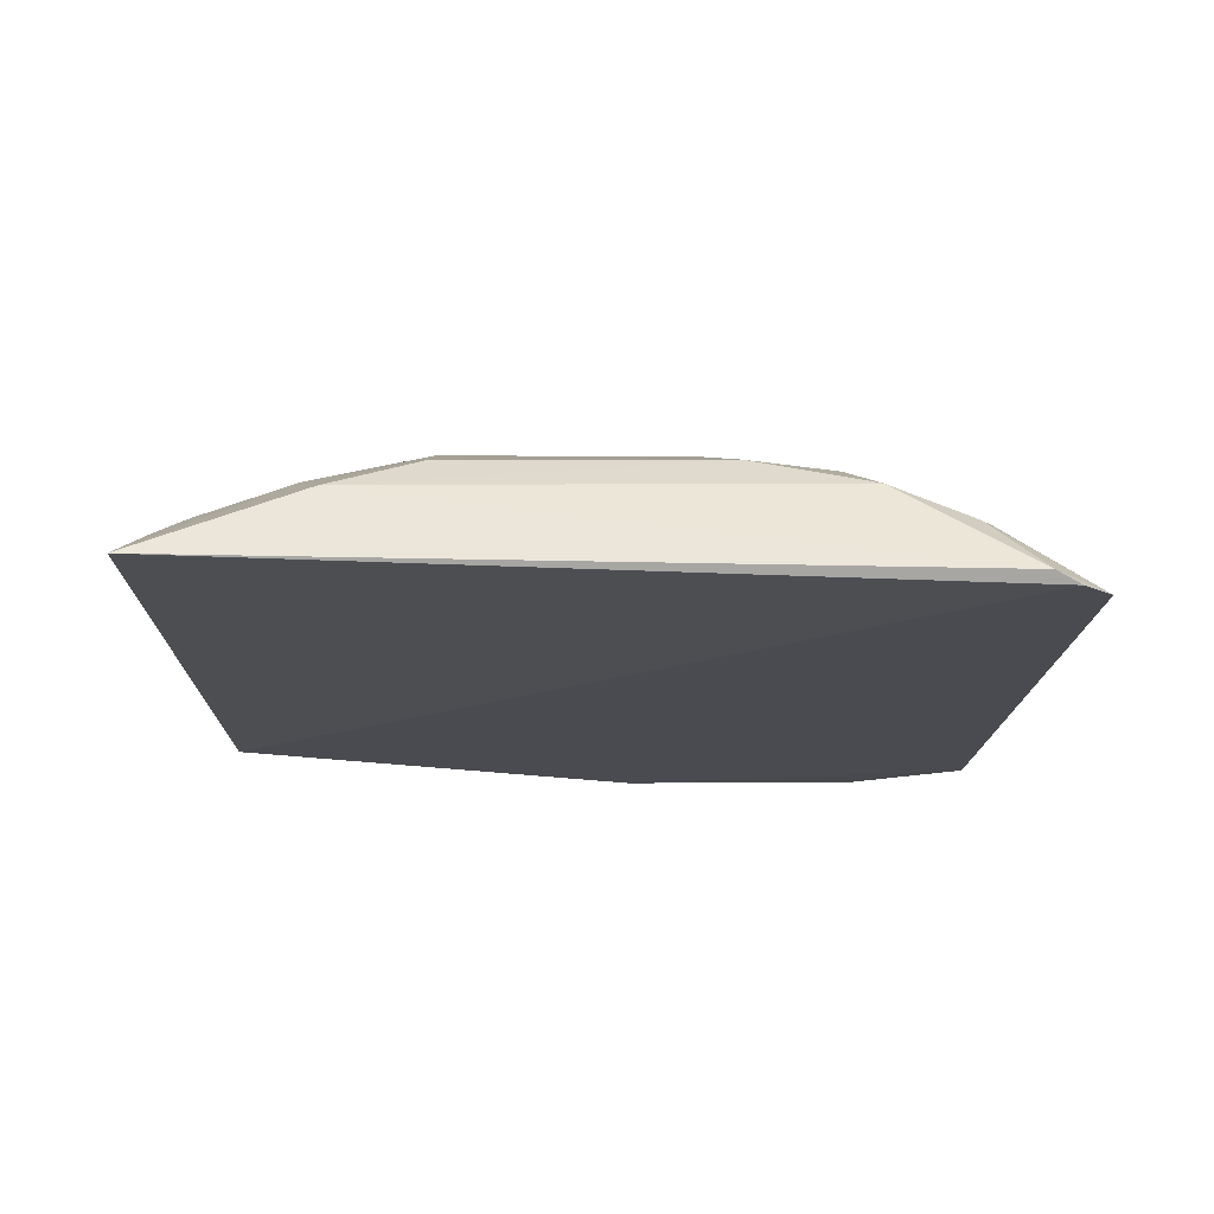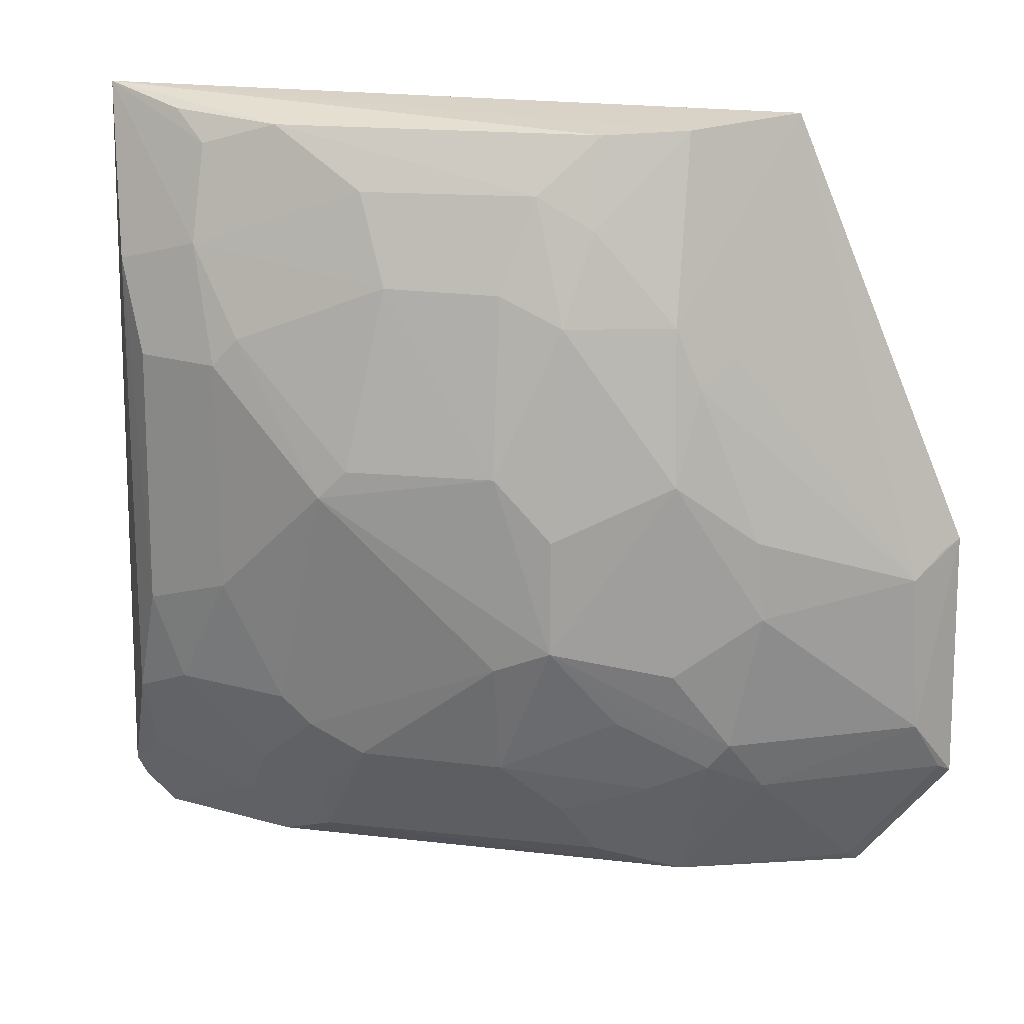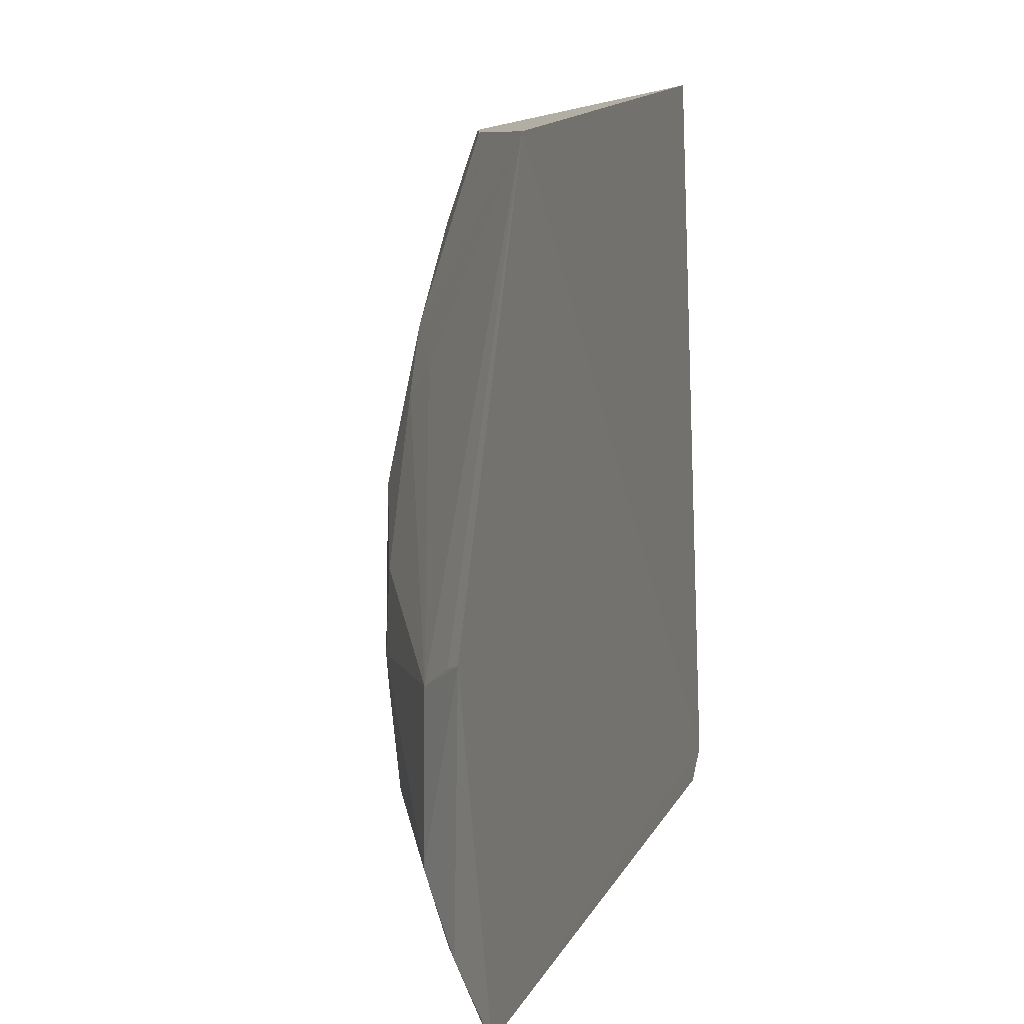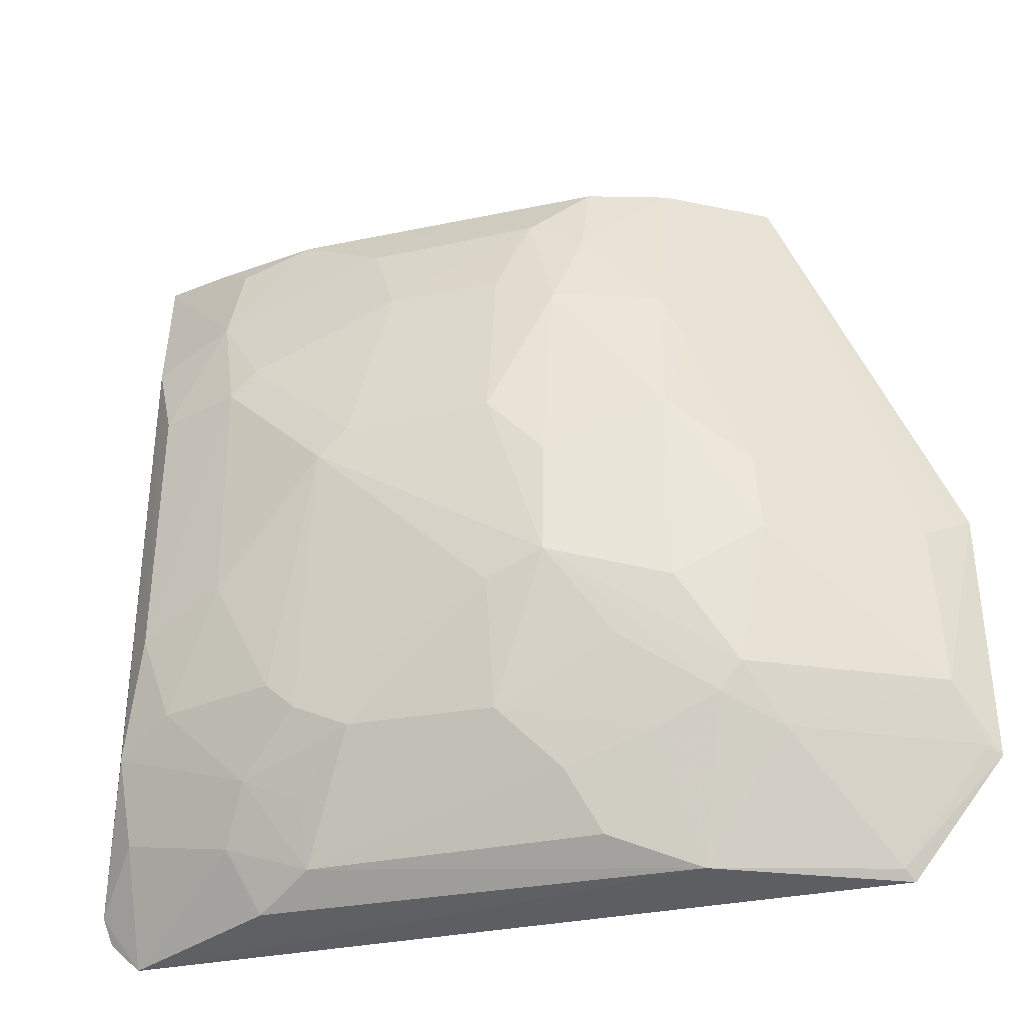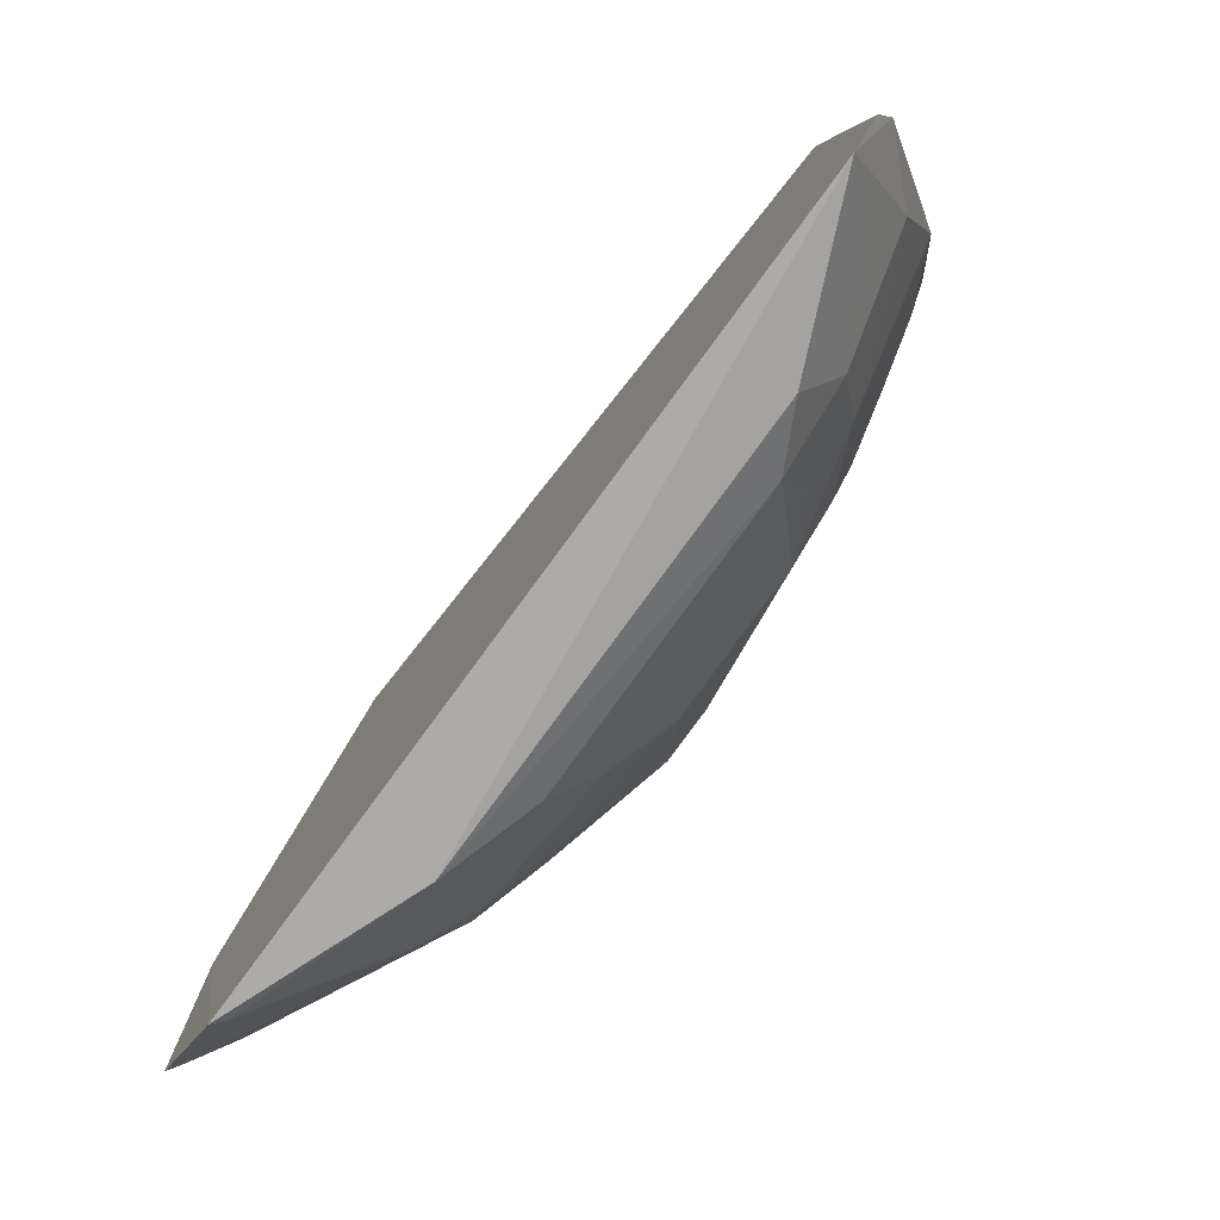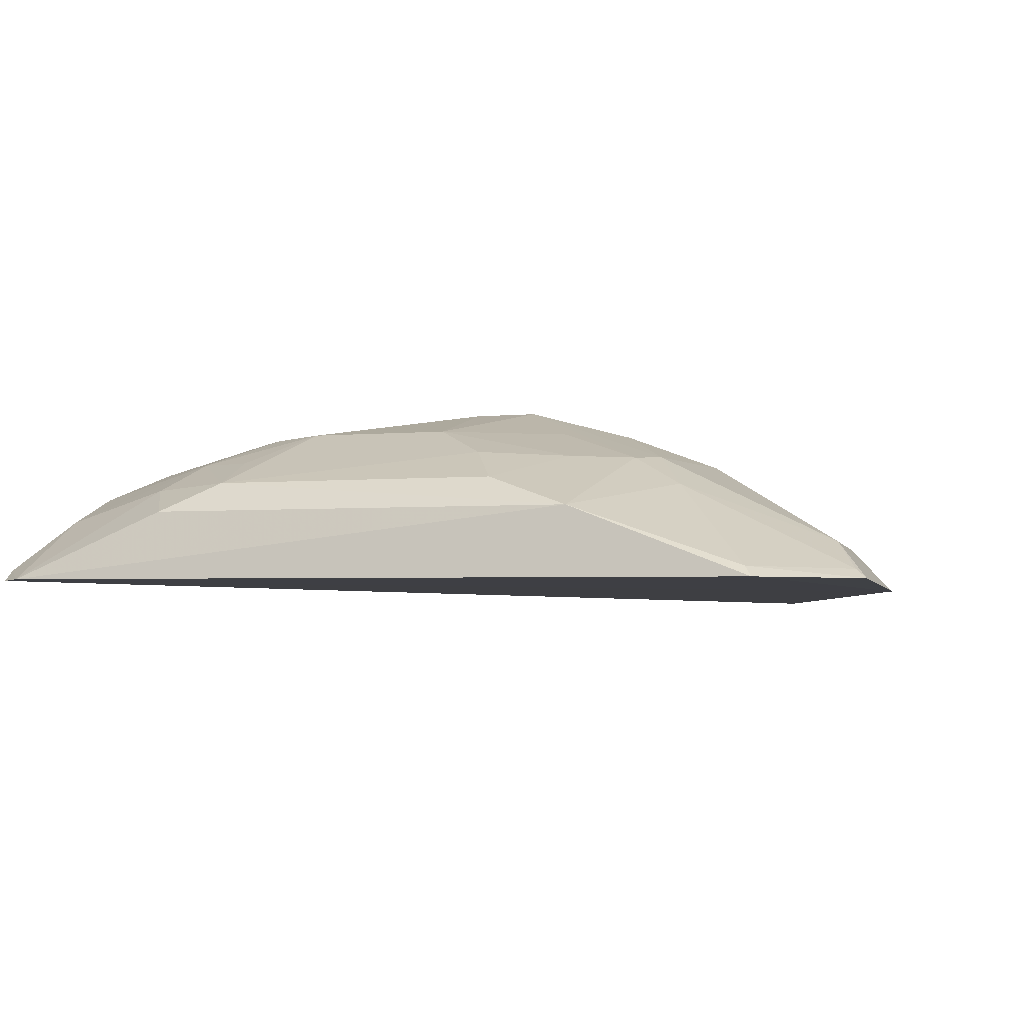
<metadata>
{"format":"obj","ext":"obj","renderer":"f3d","projection":"perspective","resolution":1024,"background":"white","views":[{"elev":-14.0,"azim":-90.6,"up":"+Z"},{"elev":19.7,"azim":12.1,"up":"+Y"},{"elev":12.5,"azim":108.3,"up":"+Y"},{"elev":-32.0,"azim":16.2,"up":"+Y"},{"elev":-80.0,"azim":-125.7,"up":"+Y"},{"elev":-4.6,"azim":17.2,"up":"+Z"}]}
</metadata>
<code>
v 0.2022 -0.2144 0.3915
v 0.2481 -0.1566 0.3927
v 0.05308 -0.06778 0.4911
v -0.1897 0.1916 0.41
v 0.1562 0.1853 0.3927
v -0.1981 -0.2022 0.3955
v 0.1391 -0.1238 0.4583
v 0.2454 -0.02783 0.3914
v 0.03905 0.1528 0.459
v -0.1643 -0.06779 0.4585
v 0.1549 -0.1517 0.4418
v 0.1537 -0.05356 0.4591
v 0.0679 0.1801 0.4434
v -0.04794 -0.1386 0.4746
v -0.1787 -0.1254 0.4439
v -0.1204 0.06406 0.4738
v 0.1983 -0.2094 0.3969
v 0.2298 -0.1247 0.413
v 0.112 -0.08197 0.4742
v 0.1111 0.01709 0.4738
v 0.1079 0.1814 0.4291
v -0.09402 0.1793 0.4436
v -0.1049 -0.2103 0.4293
v 0.06834 -0.1961 0.4437
v -0.177 0.1085 0.4429
v -0.2009 -0.1903 0.4014
v -0.09056 -0.1113 0.4736
v 0.02505 0.0206 0.4909
v 0.2424 -0.1527 0.3975
v 0.2252 -0.04427 0.4137
v 0.05532 0.09288 0.475
v -0.03238 0.1079 0.4739
v -0.1825 -0.2174 0.3954
v -0.1062 -0.153 0.4585
v 0.1284 -0.1374 0.4573
v 0.02438 -0.1397 0.4741
v 0.1119 -0.2115 0.4276
v -0.07629 -0.1966 0.4444
v -0.1624 0.06361 0.4588
v -0.1319 0.1682 0.4416
v -0.1492 -0.1112 0.4581
v -0.06299 0.005214 0.491
v 0.05323 -0.01001 0.49
v 0.15 -0.01395 0.4584
v 0.2387 -0.03161 0.3985
v 0.1201 0.06237 0.4588
v 0.06727 0.137 0.459
v -0.04733 0.1512 0.459
v 0.02436 0.1073 0.474
v -0.1774 -0.1656 0.4285
v -0.07566 -0.1251 0.4739
v 0.02477 -0.0796 0.4896
v 0.08371 -0.1096 0.4739
v 0.05346 -0.1678 0.4594
v 0.09791 -0.1521 0.4576
v -0.1192 -0.1803 0.4429
v -0.07665 -0.167 0.4576
v -0.1336 0.1215 0.4572
v -0.1488 0.1827 0.4294
v -0.12 -0.05212 0.4737
v -0.1077 0.07811 0.4733
v -0.04866 0.01933 0.4904
v 0.1335 0.07665 0.4446
v 0.1074 0.09215 0.4588
f 6 4 5
f 8 2 1
f 8 6 5
f 8 1 6
f 17 1 2
f 18 7 11
f 18 12 7
f 18 2 8
f 19 3 7
f 19 7 12
f 20 19 12
f 20 3 19
f 21 5 4
f 21 4 13
f 22 13 4
f 22 9 13
f 25 15 10
f 26 4 6
f 26 25 4
f 26 15 25
f 29 17 2
f 29 11 17
f 29 18 11
f 29 2 18
f 30 18 8
f 30 12 18
f 33 6 1
f 33 26 6
f 35 11 7
f 35 7 3
f 37 17 11
f 37 11 35
f 37 1 17
f 37 33 1
f 37 23 33
f 38 37 24
f 38 23 37
f 38 36 14
f 39 25 10
f 39 10 16
f 41 10 15
f 41 15 34
f 42 3 28
f 43 28 3
f 43 3 20
f 43 31 28
f 43 20 31
f 44 20 12
f 44 12 30
f 45 30 8
f 45 8 5
f 45 5 30
f 46 44 30
f 46 20 44
f 47 13 9
f 47 9 31
f 47 21 13
f 48 32 9
f 48 9 22
f 49 31 9
f 49 9 32
f 49 32 28
f 49 28 31
f 50 15 26
f 50 26 33
f 50 34 15
f 51 34 14
f 51 41 34
f 51 27 41
f 51 42 27
f 52 36 3
f 52 14 36
f 52 3 42
f 52 51 14
f 52 42 51
f 53 36 35
f 53 35 3
f 53 3 36
f 54 38 24
f 54 36 38
f 55 37 35
f 55 24 37
f 55 54 24
f 55 35 36
f 55 36 54
f 56 38 34
f 56 23 38
f 56 34 50
f 56 50 33
f 56 33 23
f 57 38 14
f 57 14 34
f 57 34 38
f 58 39 16
f 58 25 39
f 58 32 48
f 58 48 22
f 58 22 40
f 58 40 4
f 58 4 25
f 59 40 22
f 59 22 4
f 59 4 40
f 60 41 27
f 60 10 41
f 60 27 42
f 60 42 16
f 60 16 10
f 61 16 42
f 61 58 16
f 61 32 58
f 62 42 28
f 62 28 32
f 62 61 42
f 62 32 61
f 63 46 30
f 63 30 5
f 64 31 20
f 64 20 46
f 64 47 31
f 64 21 47
f 64 46 63
f 64 63 5
f 64 5 21

</code>
